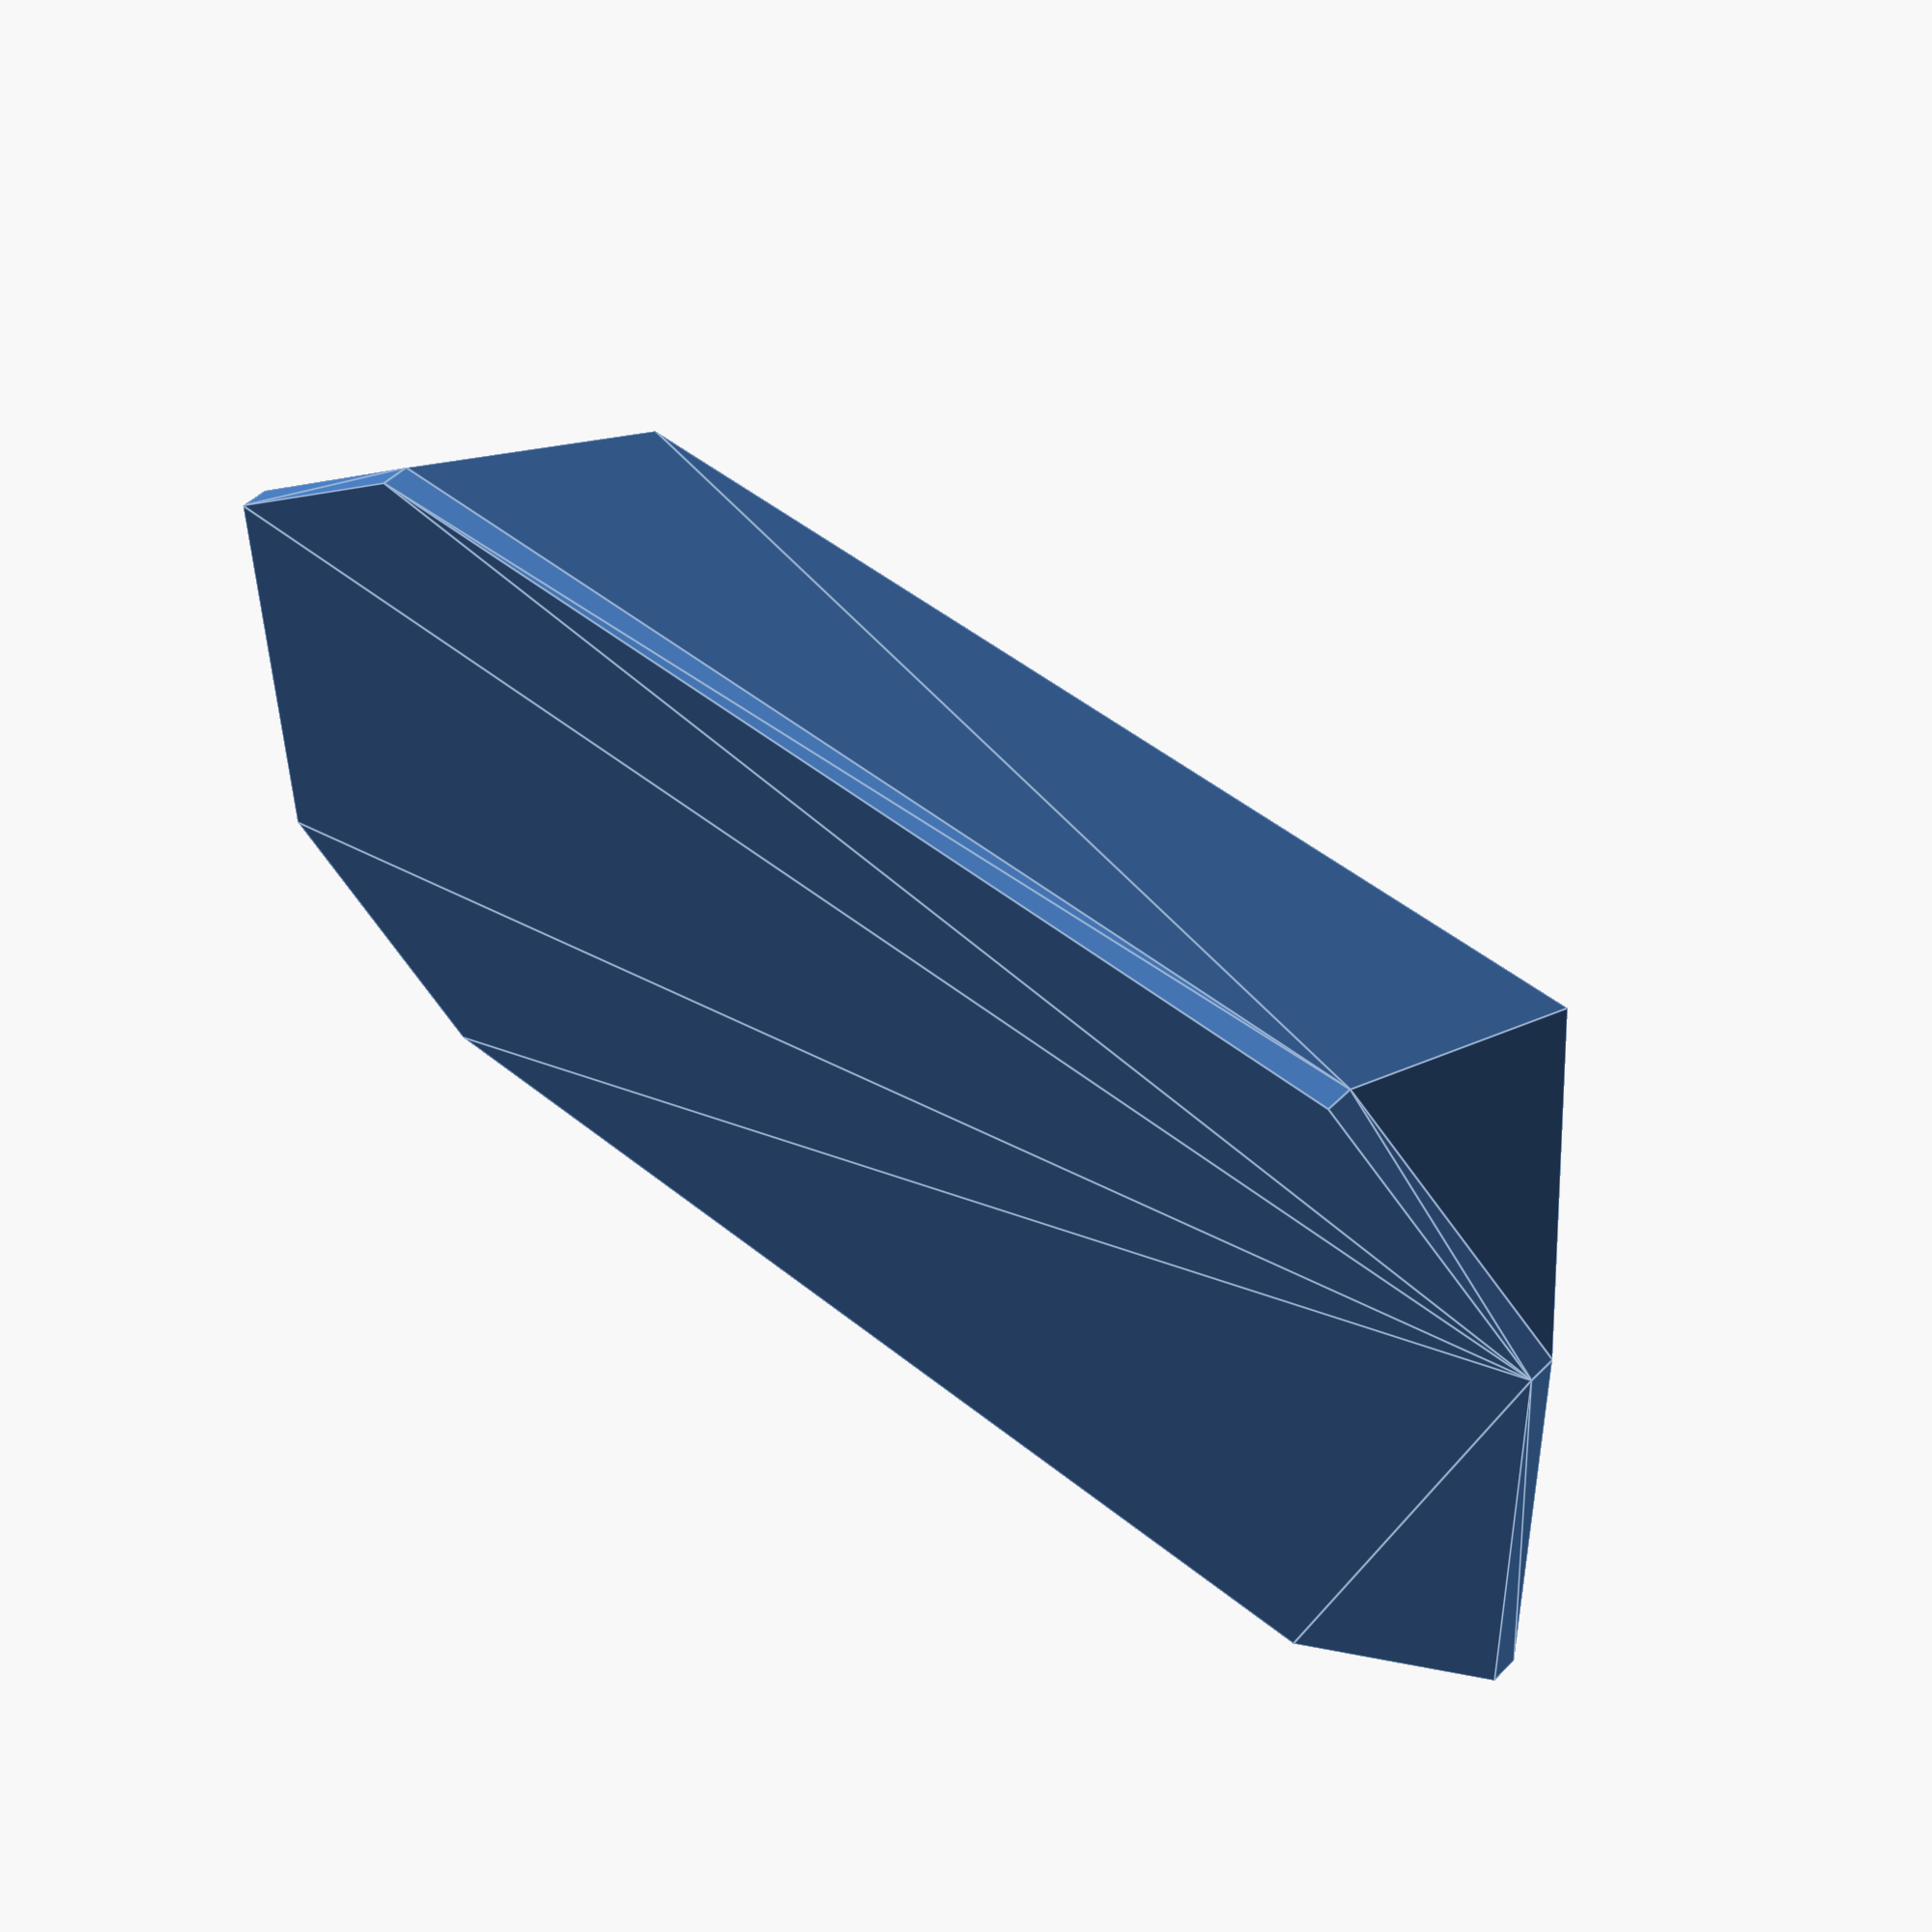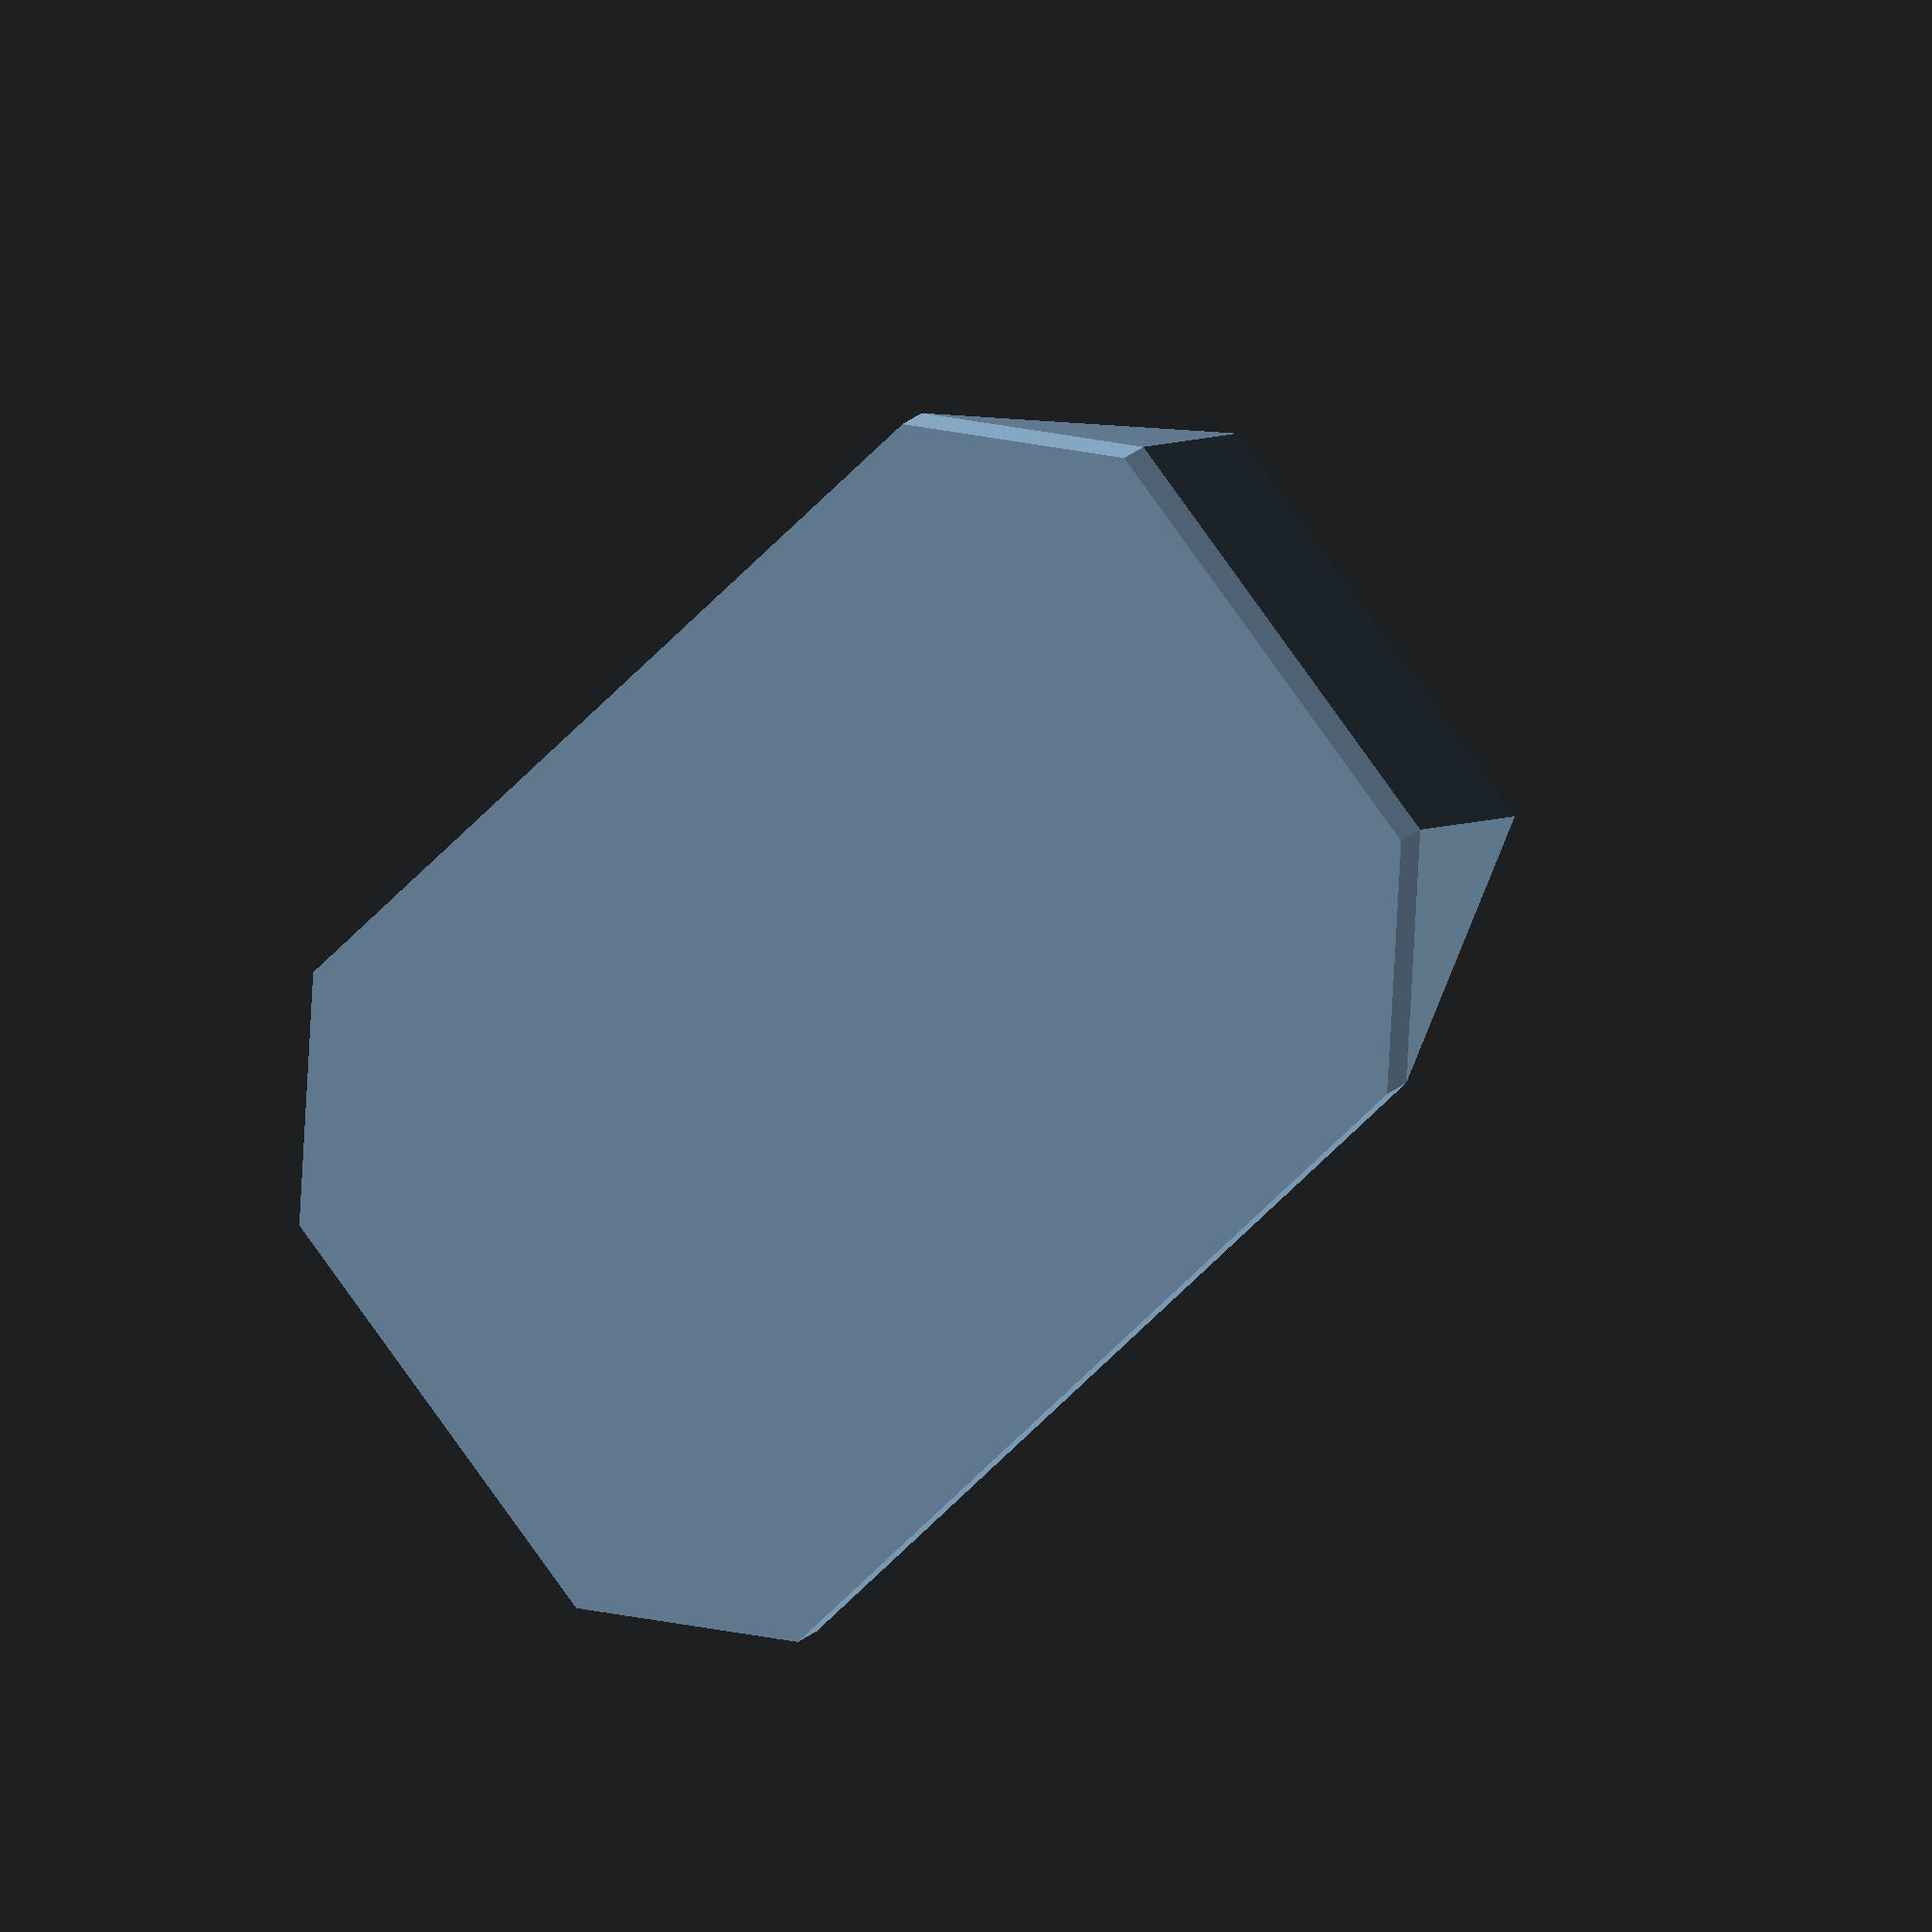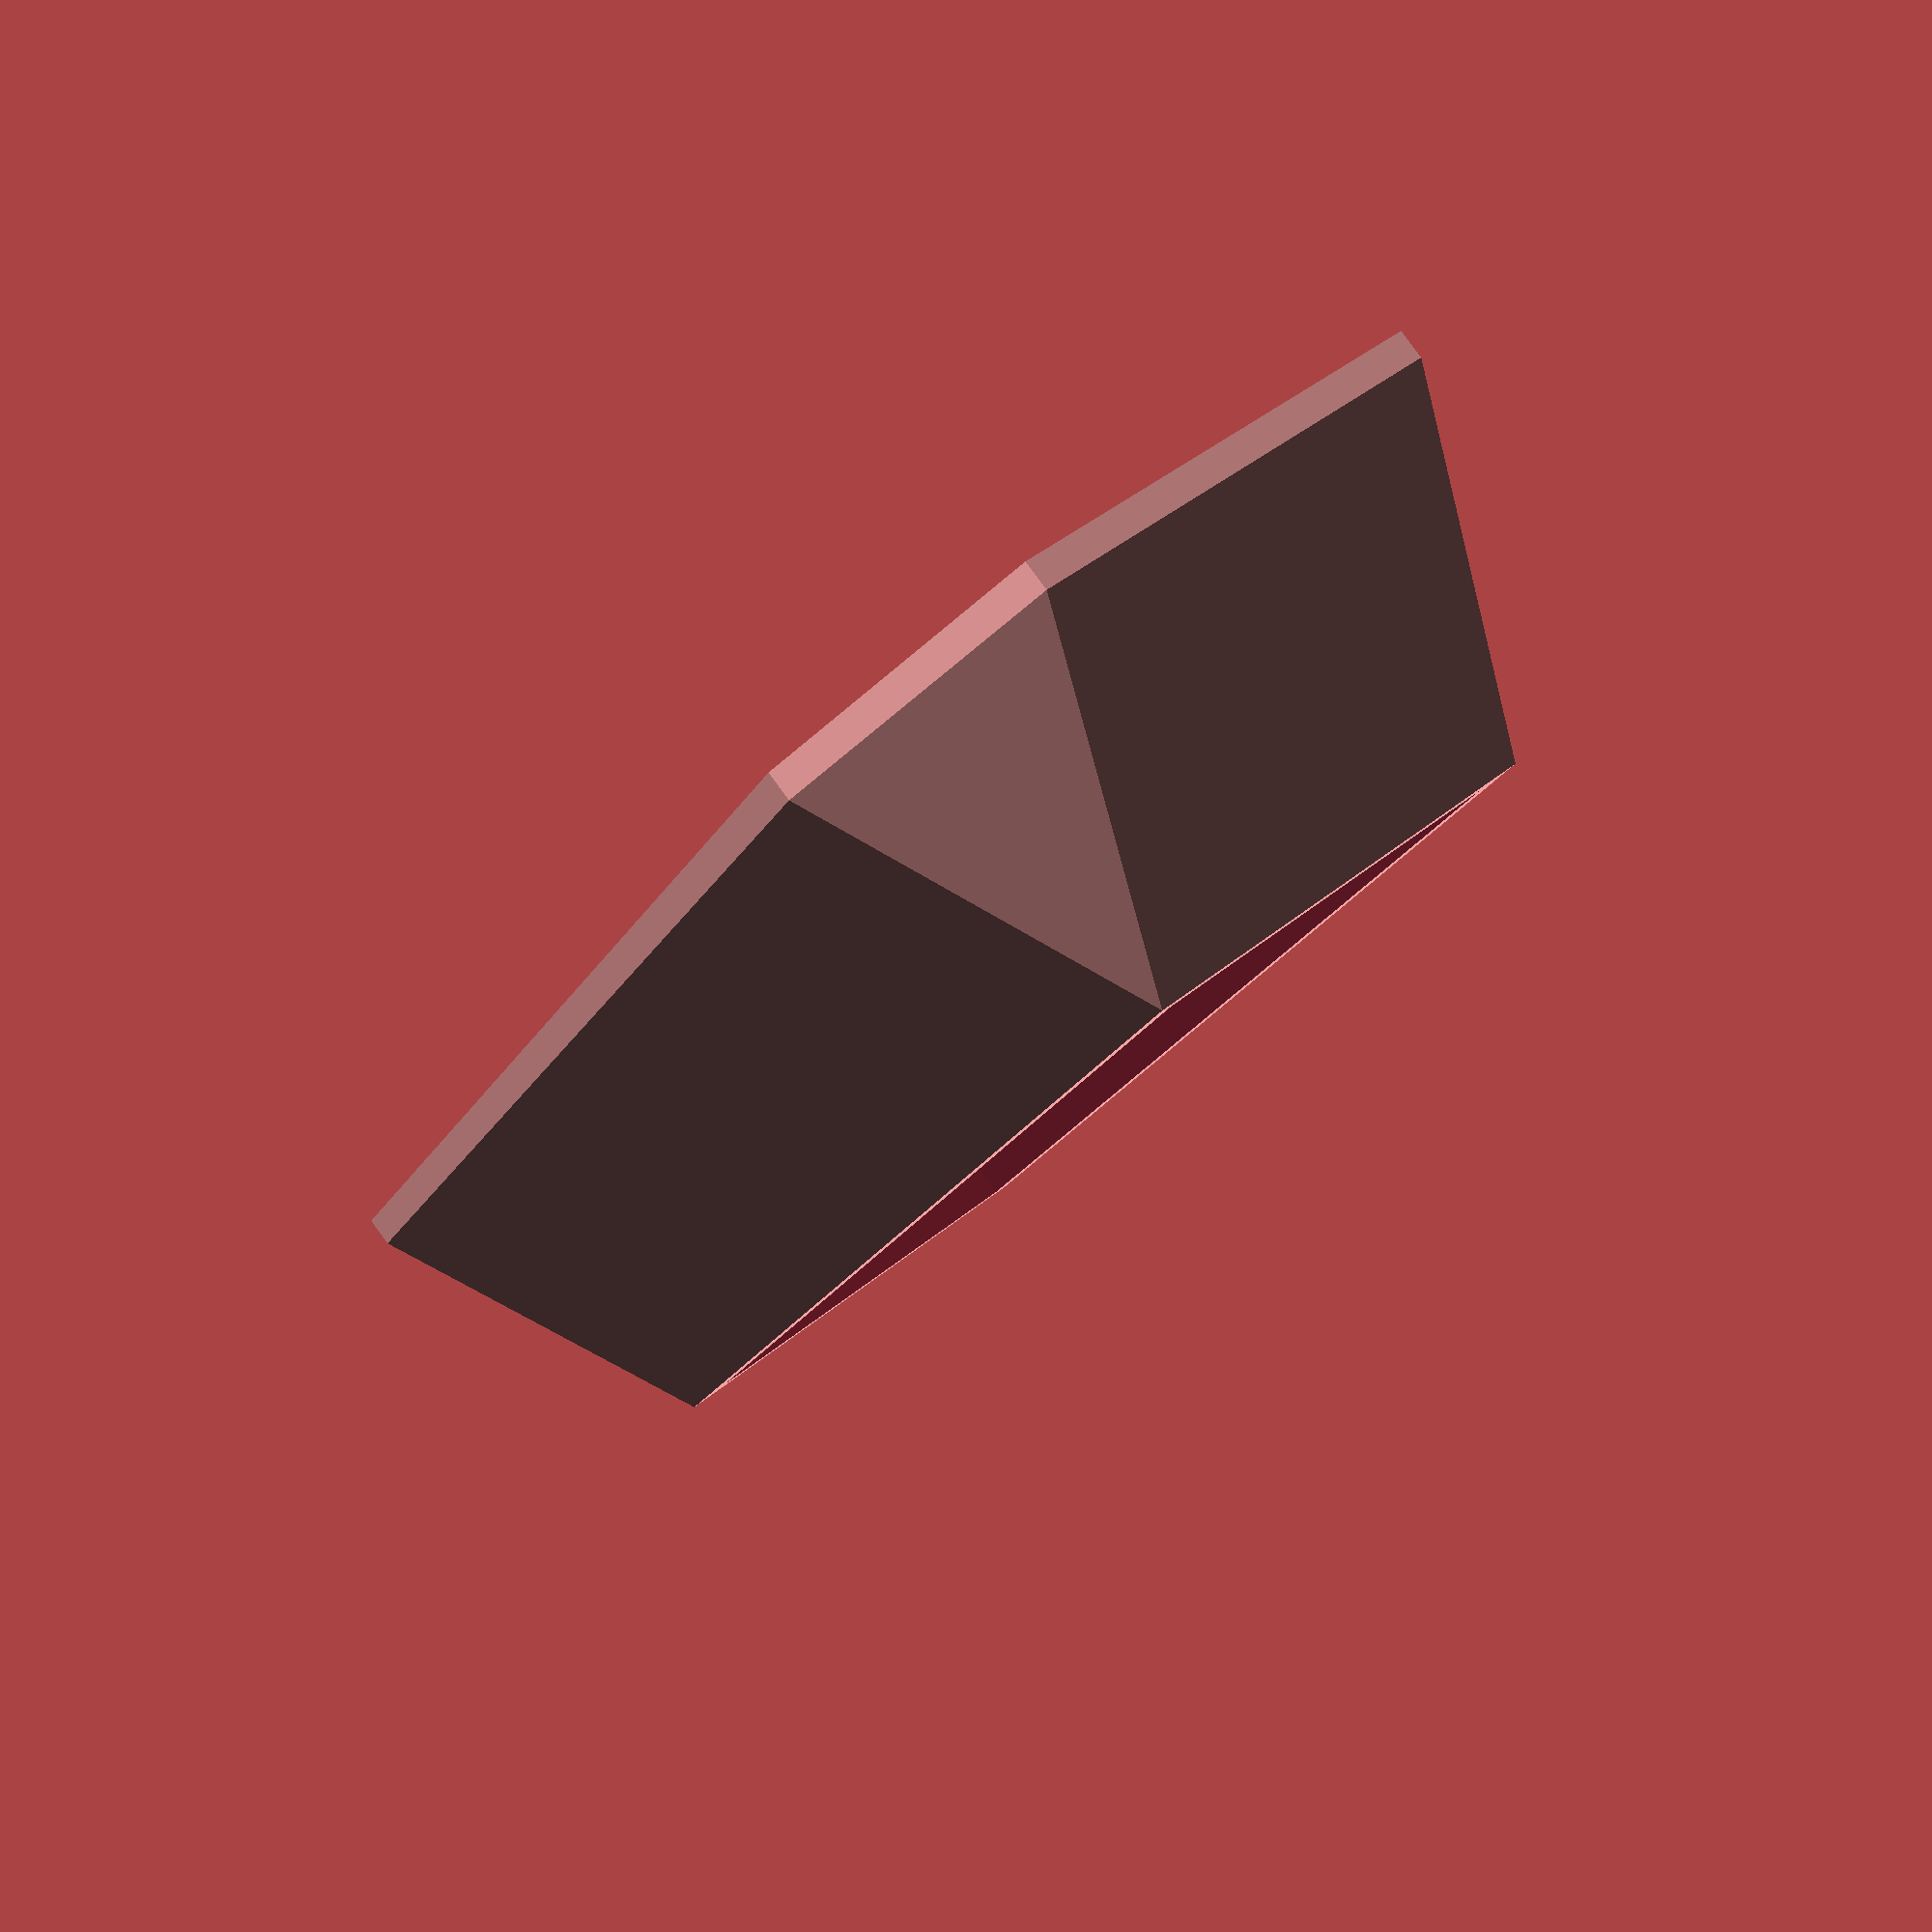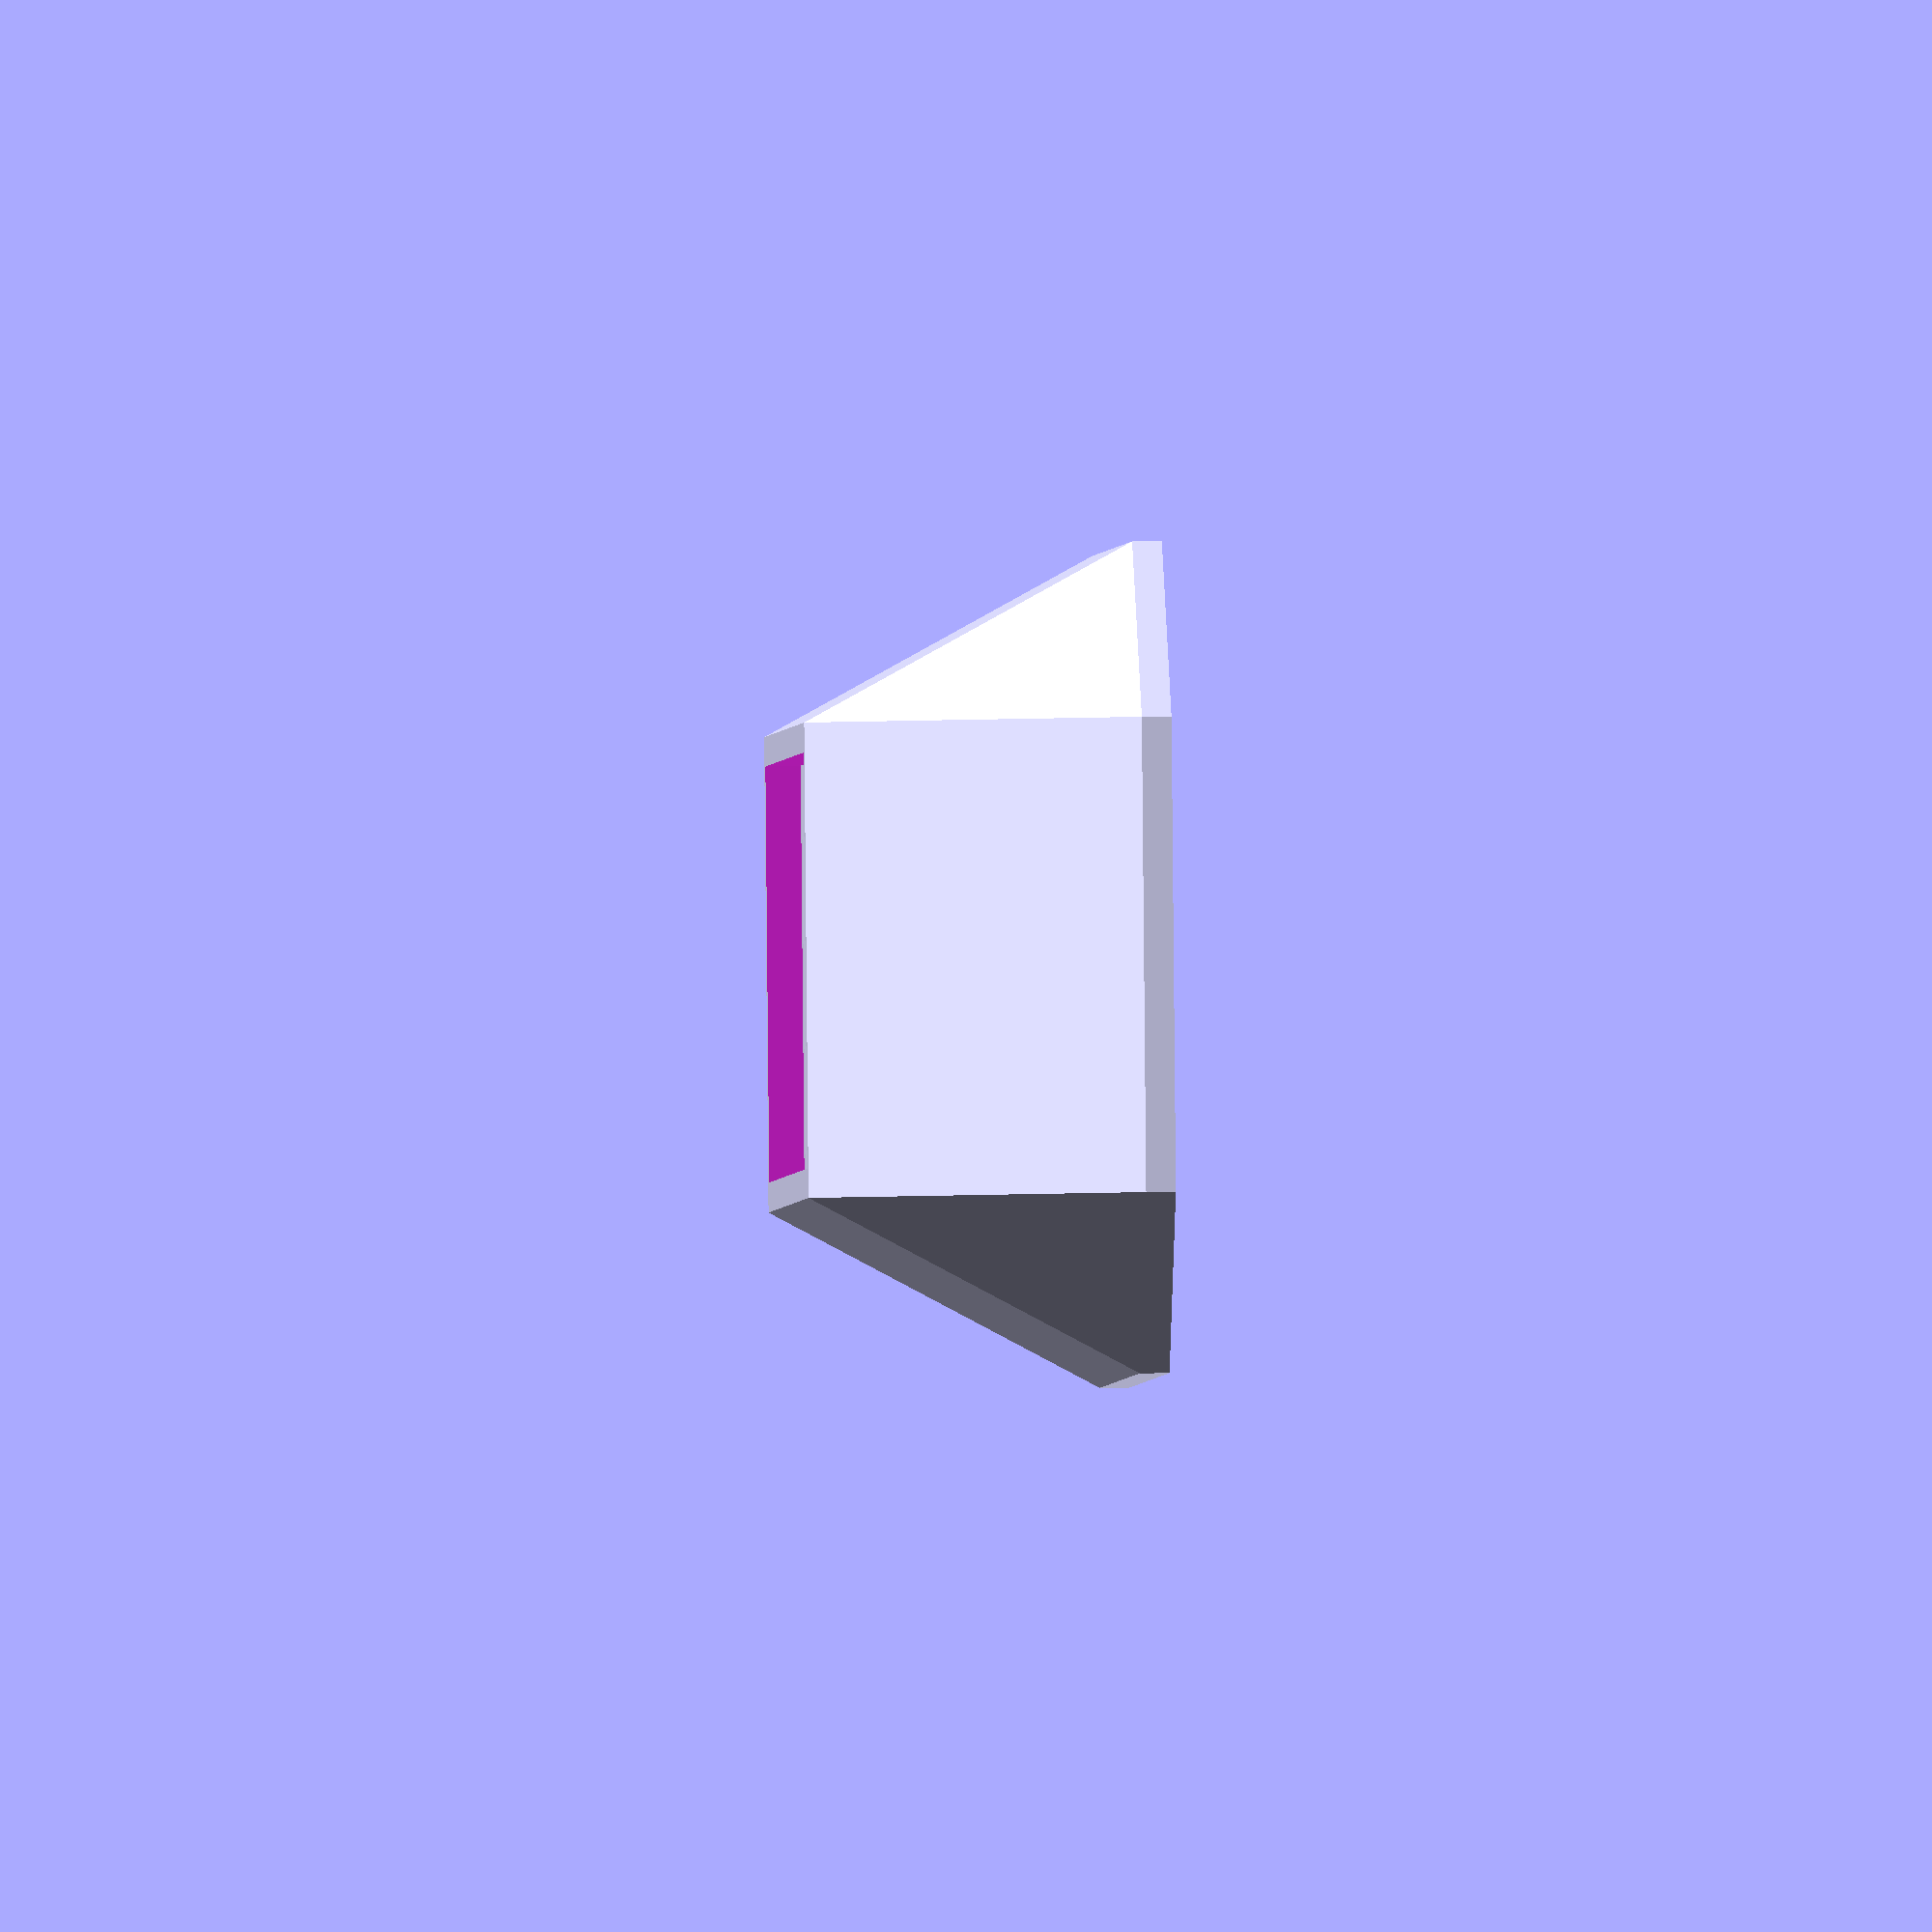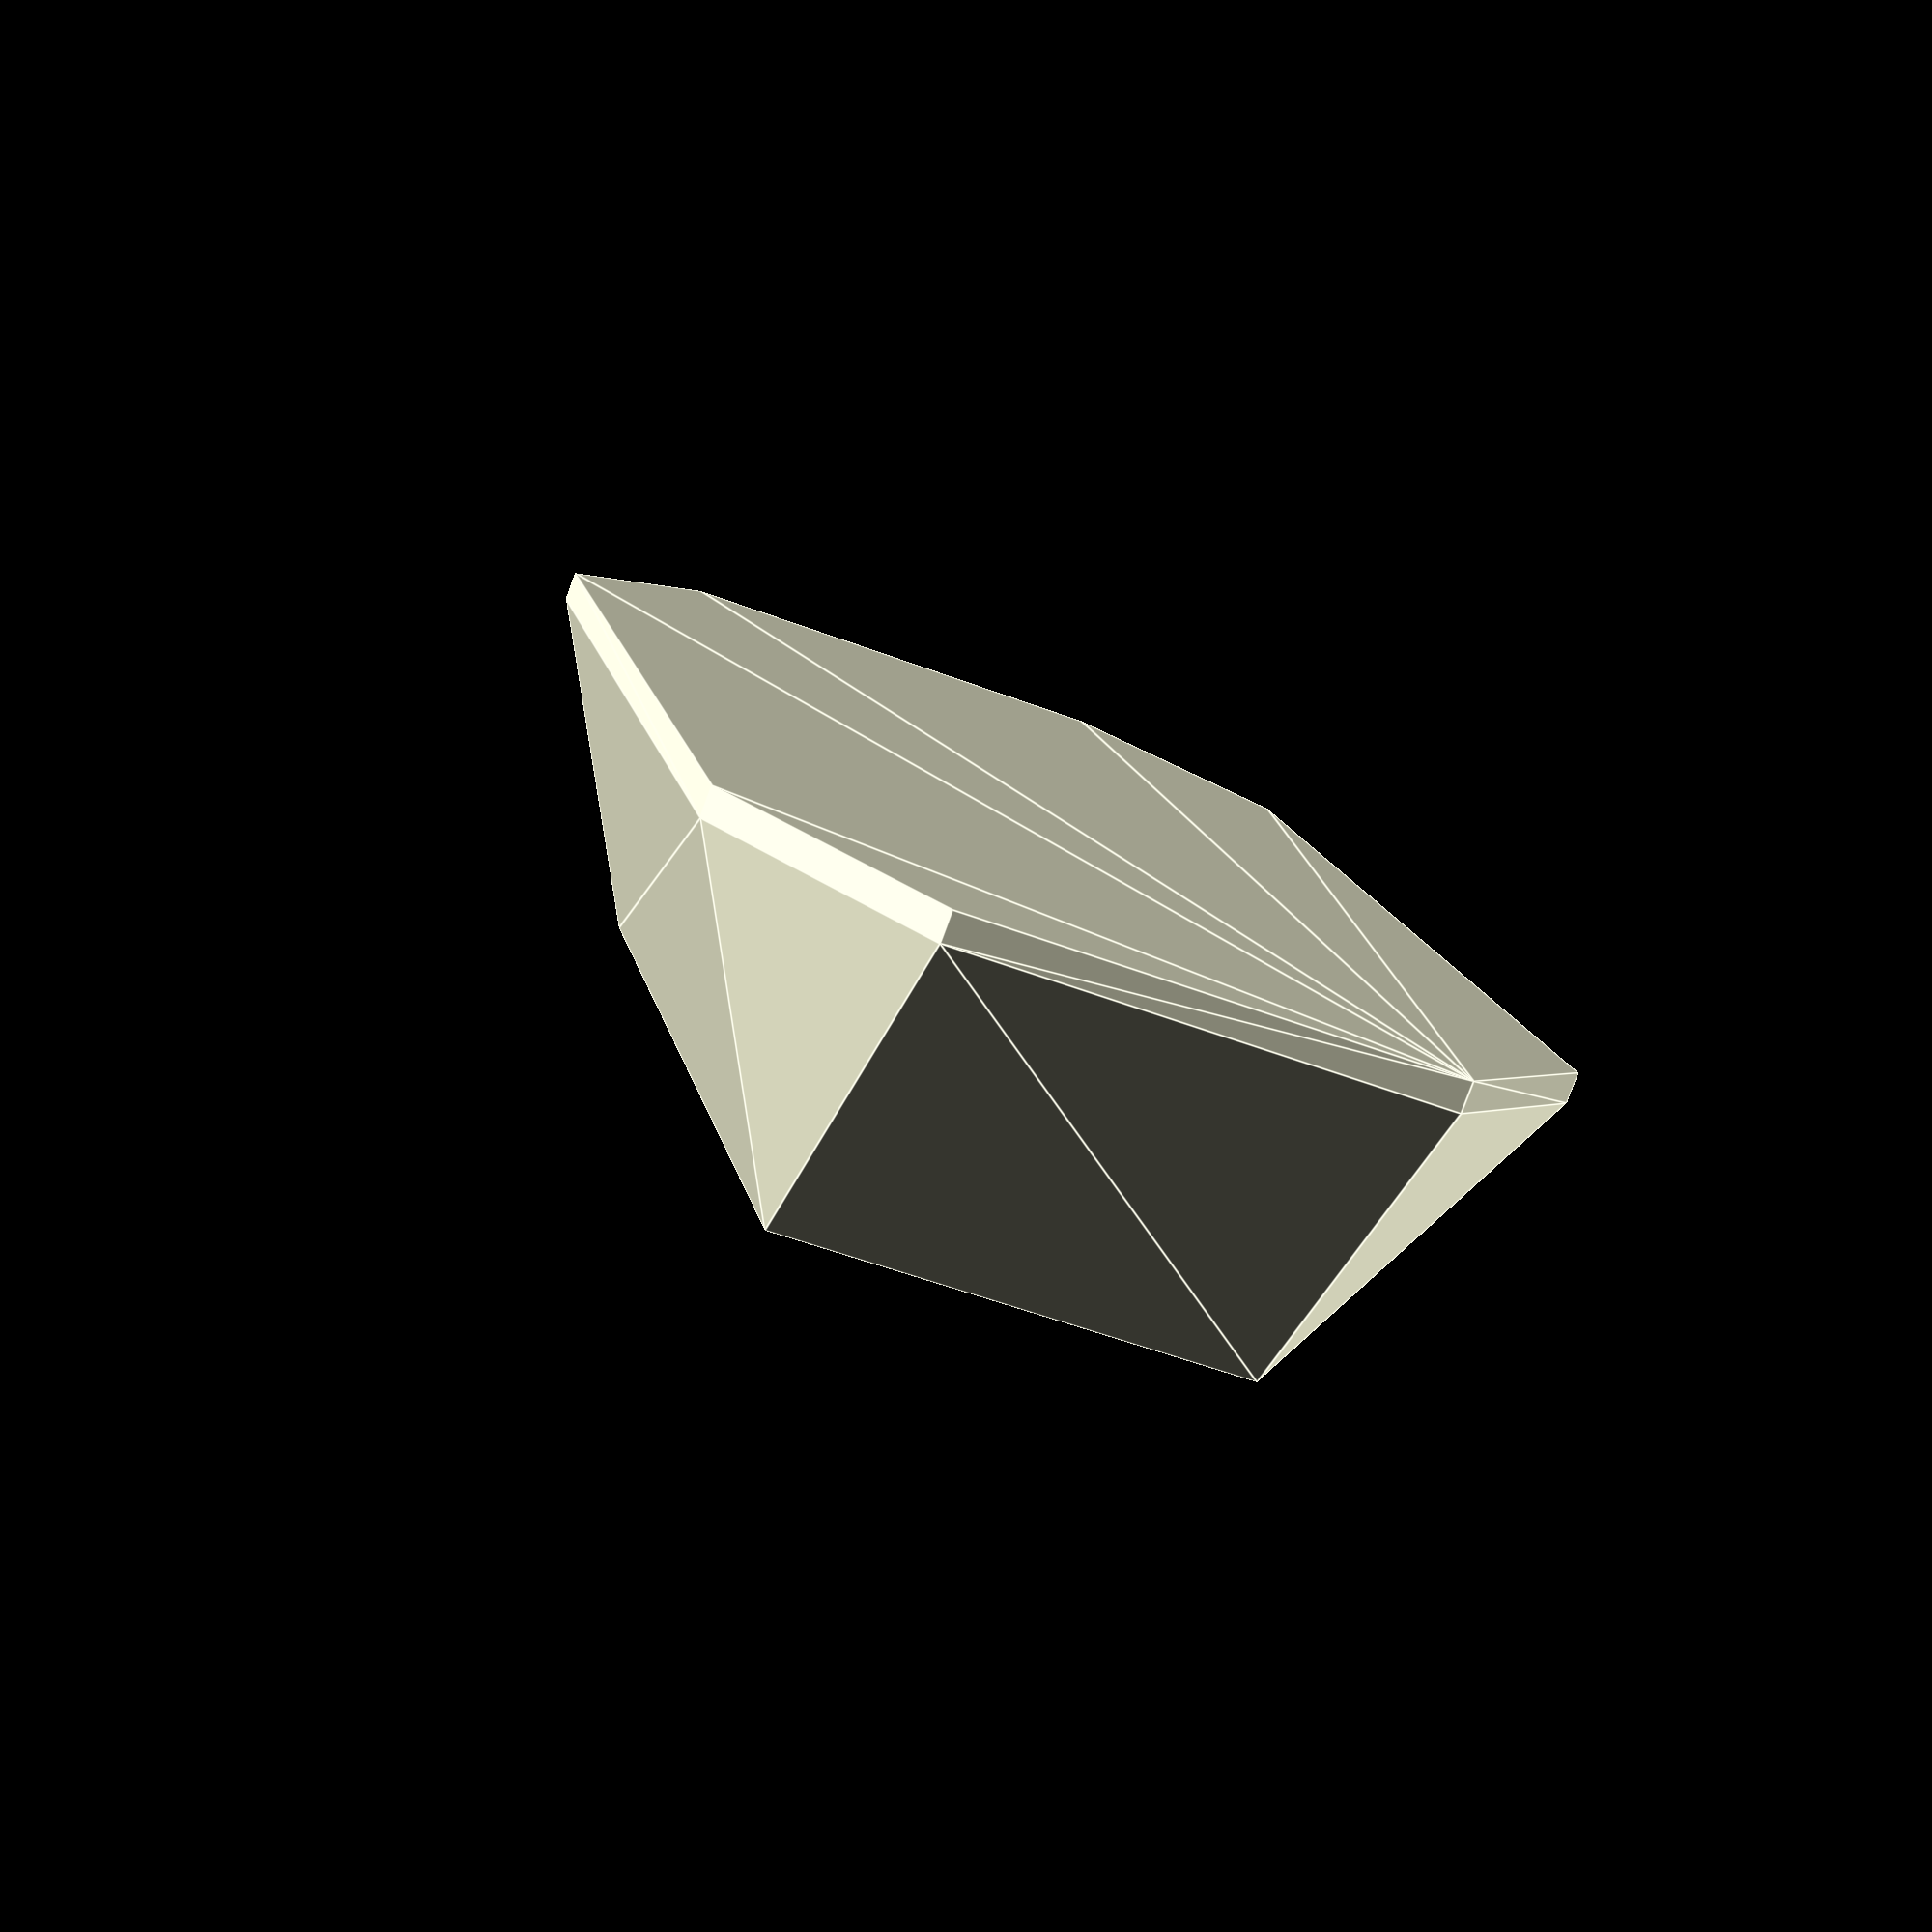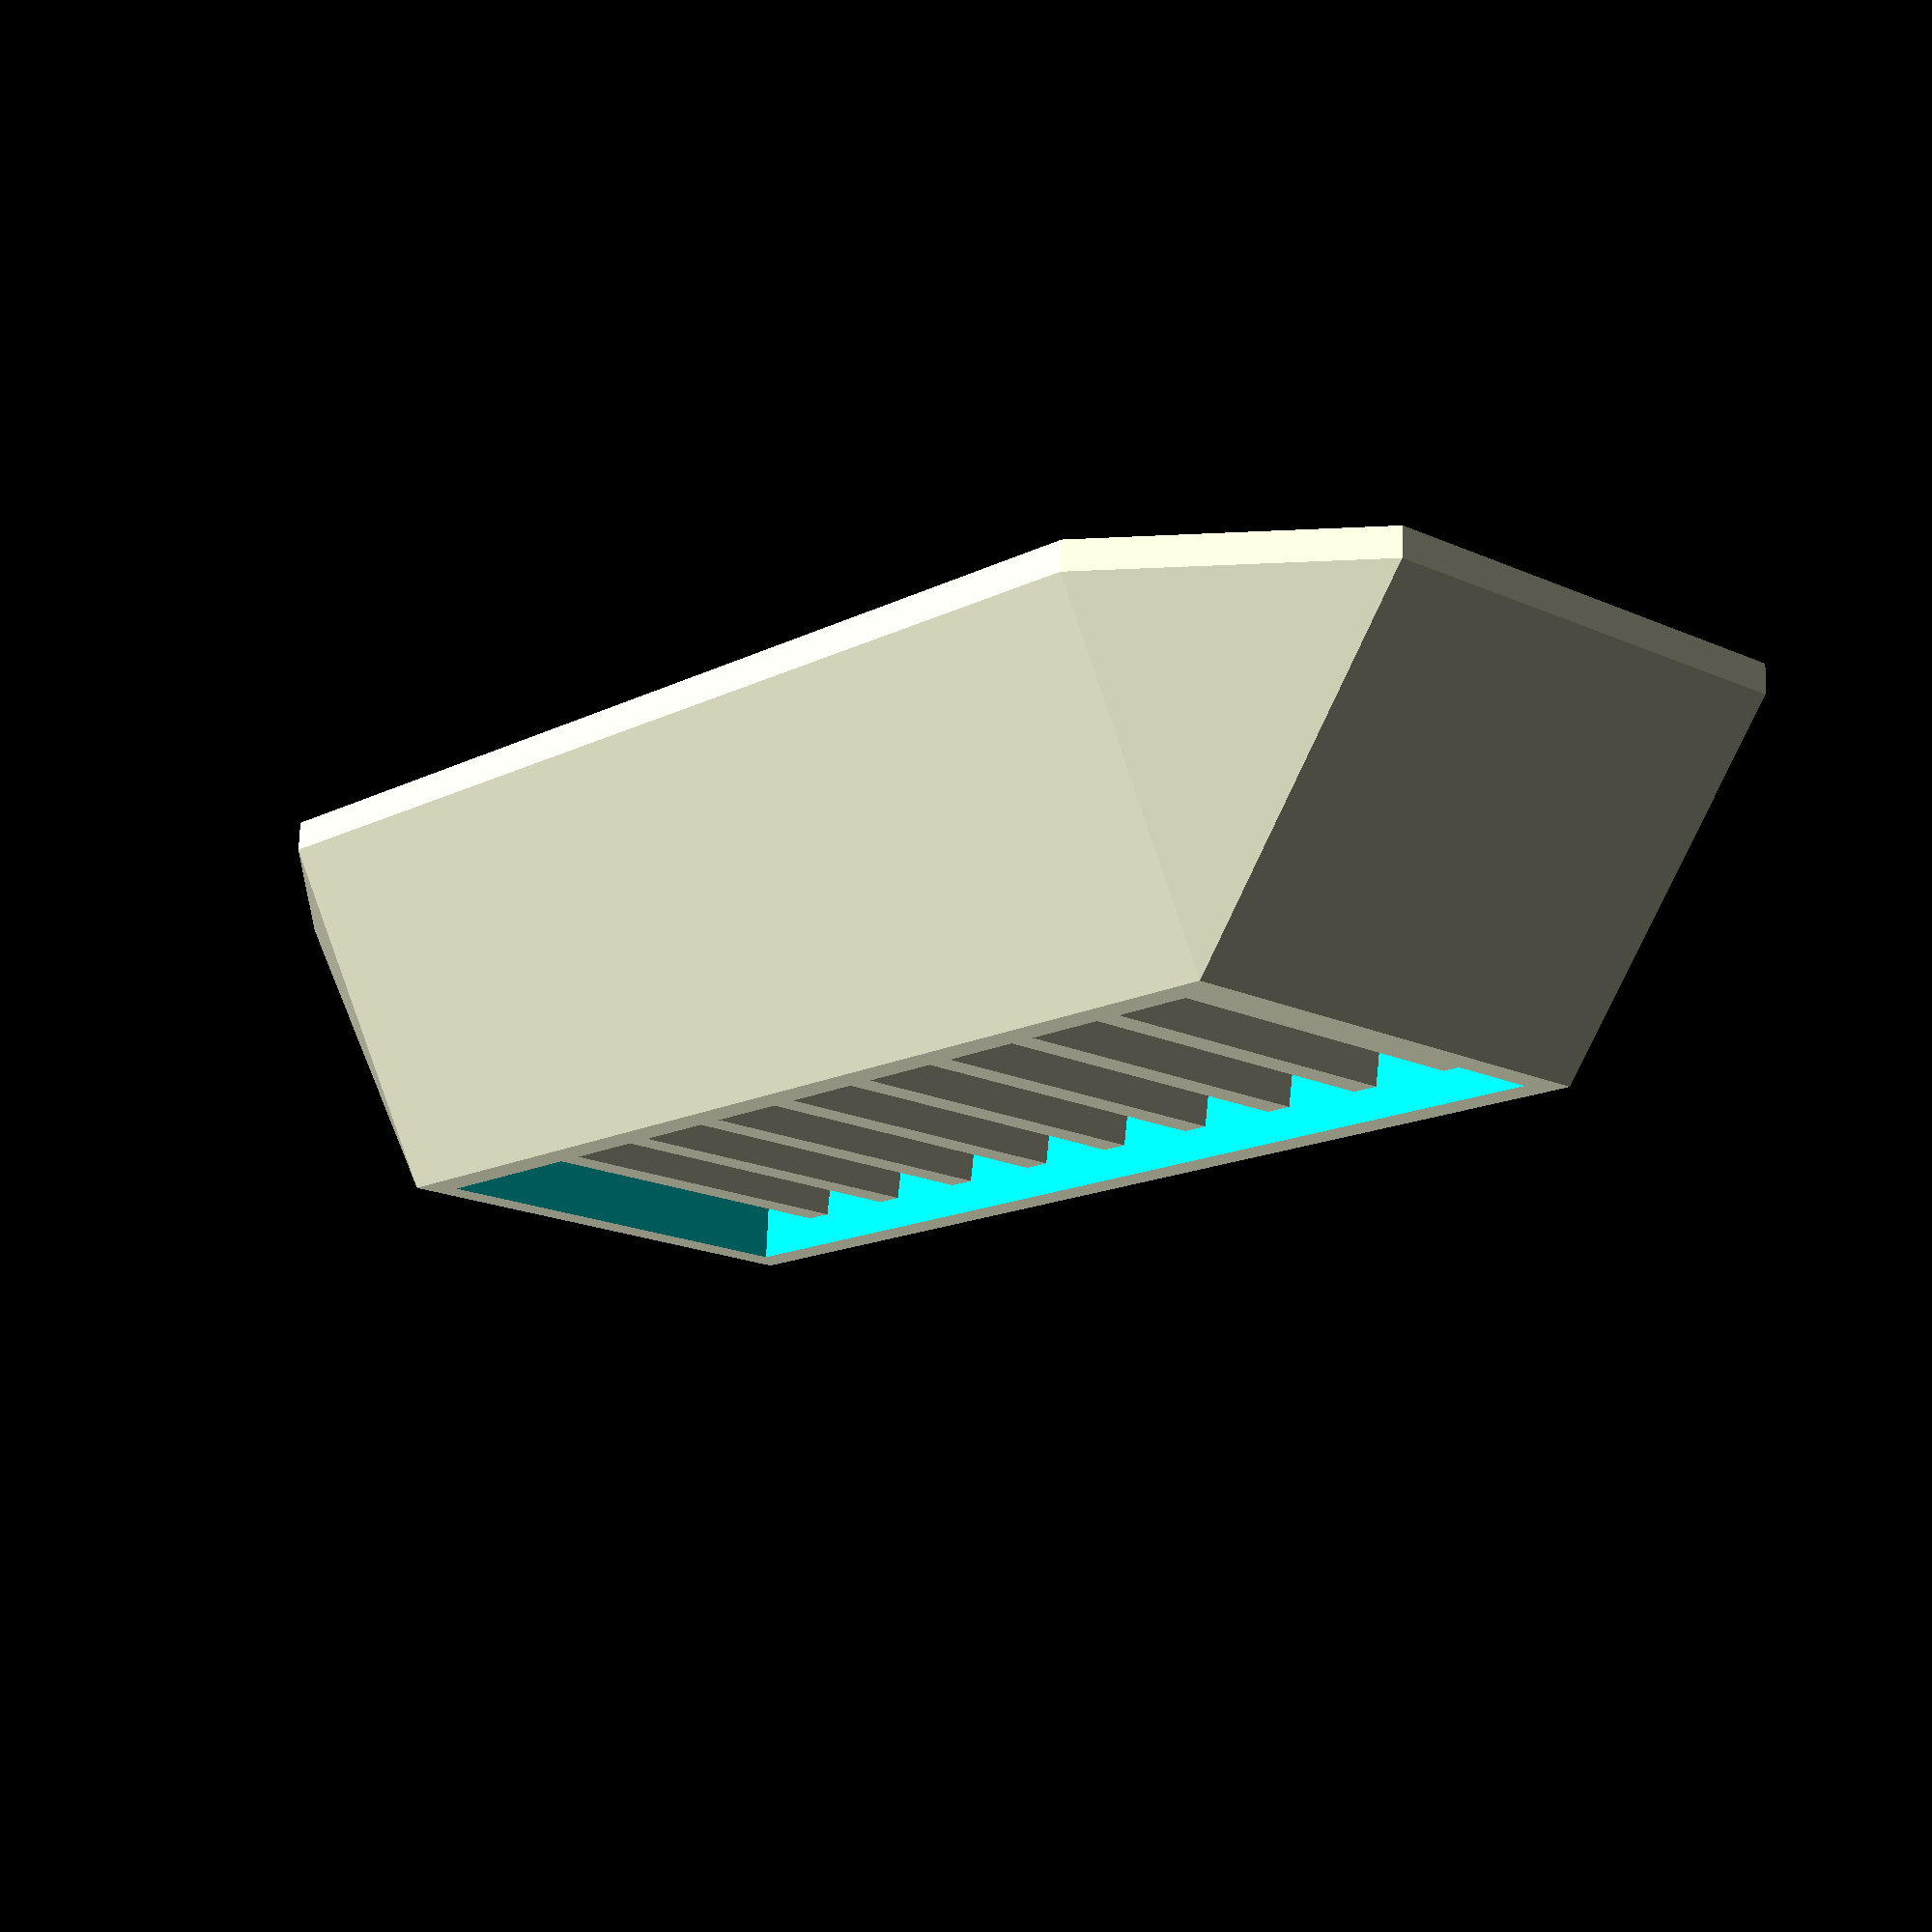
<openscad>
px=3.5; //横幅のx軸の座標
cube_basic_x=px+0.5; //ダクト内部の厚み
cube_basic_y=10; //全長
py=cube_basic_y/2; //横幅のy軸の頂点
px2=2; //縦幅のx軸の頂点
py2=py+2; //縦幅のy軸の頂点
fy=py-1; //フィン部分のy軸座標

//cubeの基本部分
module cube_basic(tx, ty, tz, cx, cy, cz){
	translate([tx, ty, tz]){
		cube(size=[cx, cy, cz], center=true);
	}	
}

//本体
difference(){
	//土台部分
	hull(){
		cube_basic(0, 0, 3, cube_basic_x, cube_basic_y, 0.05);
	    linear_extrude(0.25){
			polygon(points=[[-px, py], [-px2, py2], [px2, py2], [px, py], [px, -py], [px2, -py2], [-px2, -py2], [-px, -py]]); //時計回り
		}
	}
	//空洞部分
	cube_basic(0, 0, 3, px, cube_basic_y-0.5, 3.5);
}

//フィン部分
for(y=[-fy:1:fy]){
	hull(){
		cube_basic(0, y, 2.5, px, 0.25, 0.5); //上部
		cube_basic(0, y, 1.0, px, 0.55, 0.5); //下部
	}
}

</openscad>
<views>
elev=130.5 azim=91.1 roll=317.7 proj=p view=edges
elev=330.8 azim=319.6 roll=220.1 proj=o view=solid
elev=95.3 azim=208.9 roll=216.4 proj=p view=wireframe
elev=345.4 azim=74.7 roll=88.0 proj=o view=solid
elev=80.2 azim=190.8 roll=159.9 proj=p view=edges
elev=286.1 azim=221.0 roll=2.2 proj=p view=wireframe
</views>
